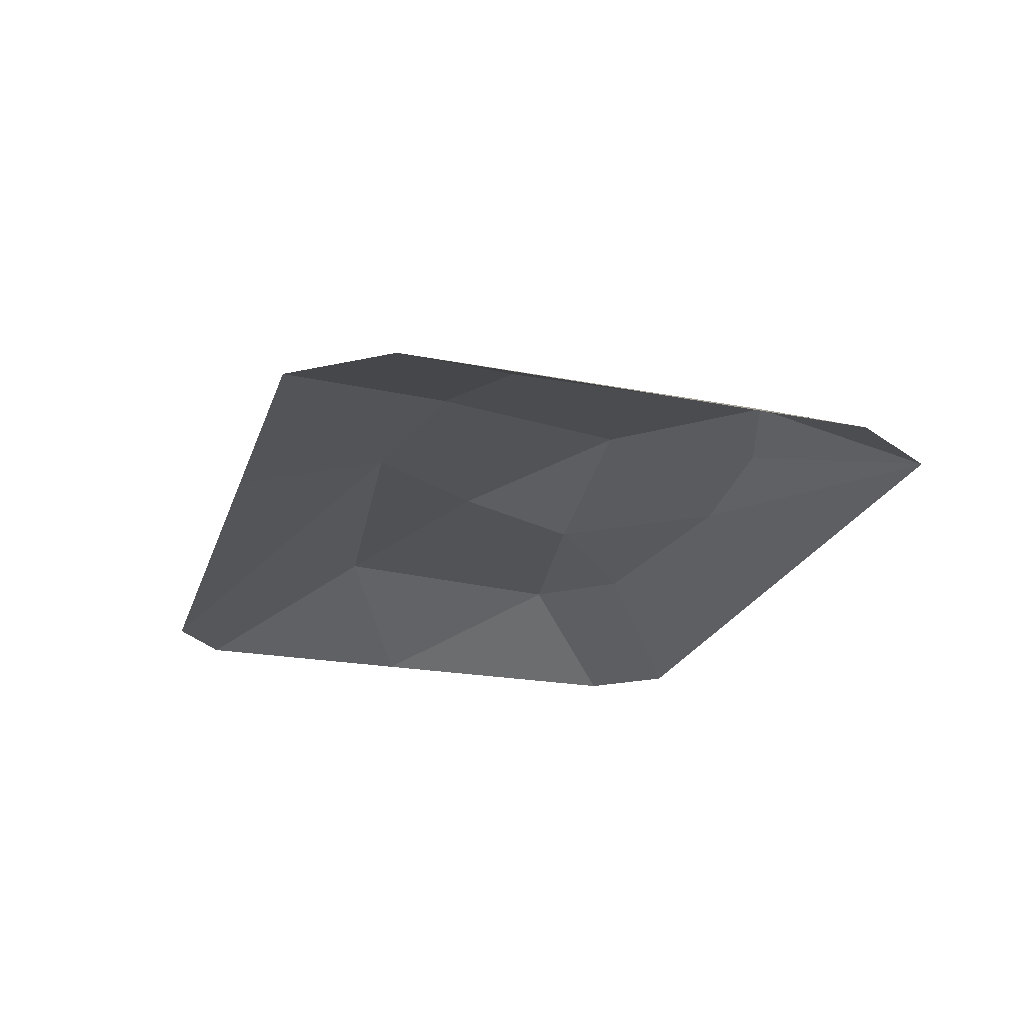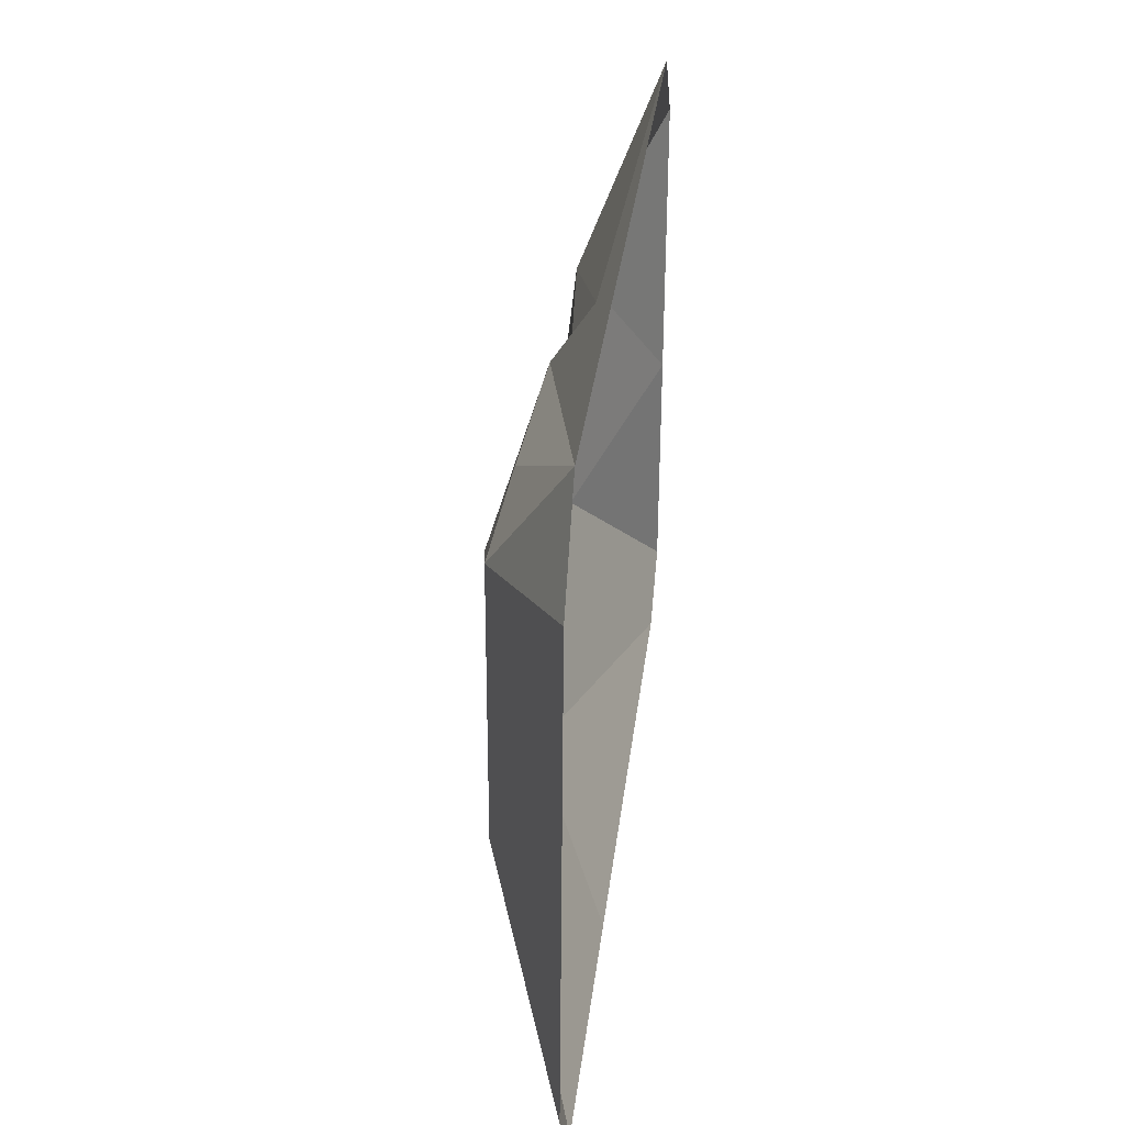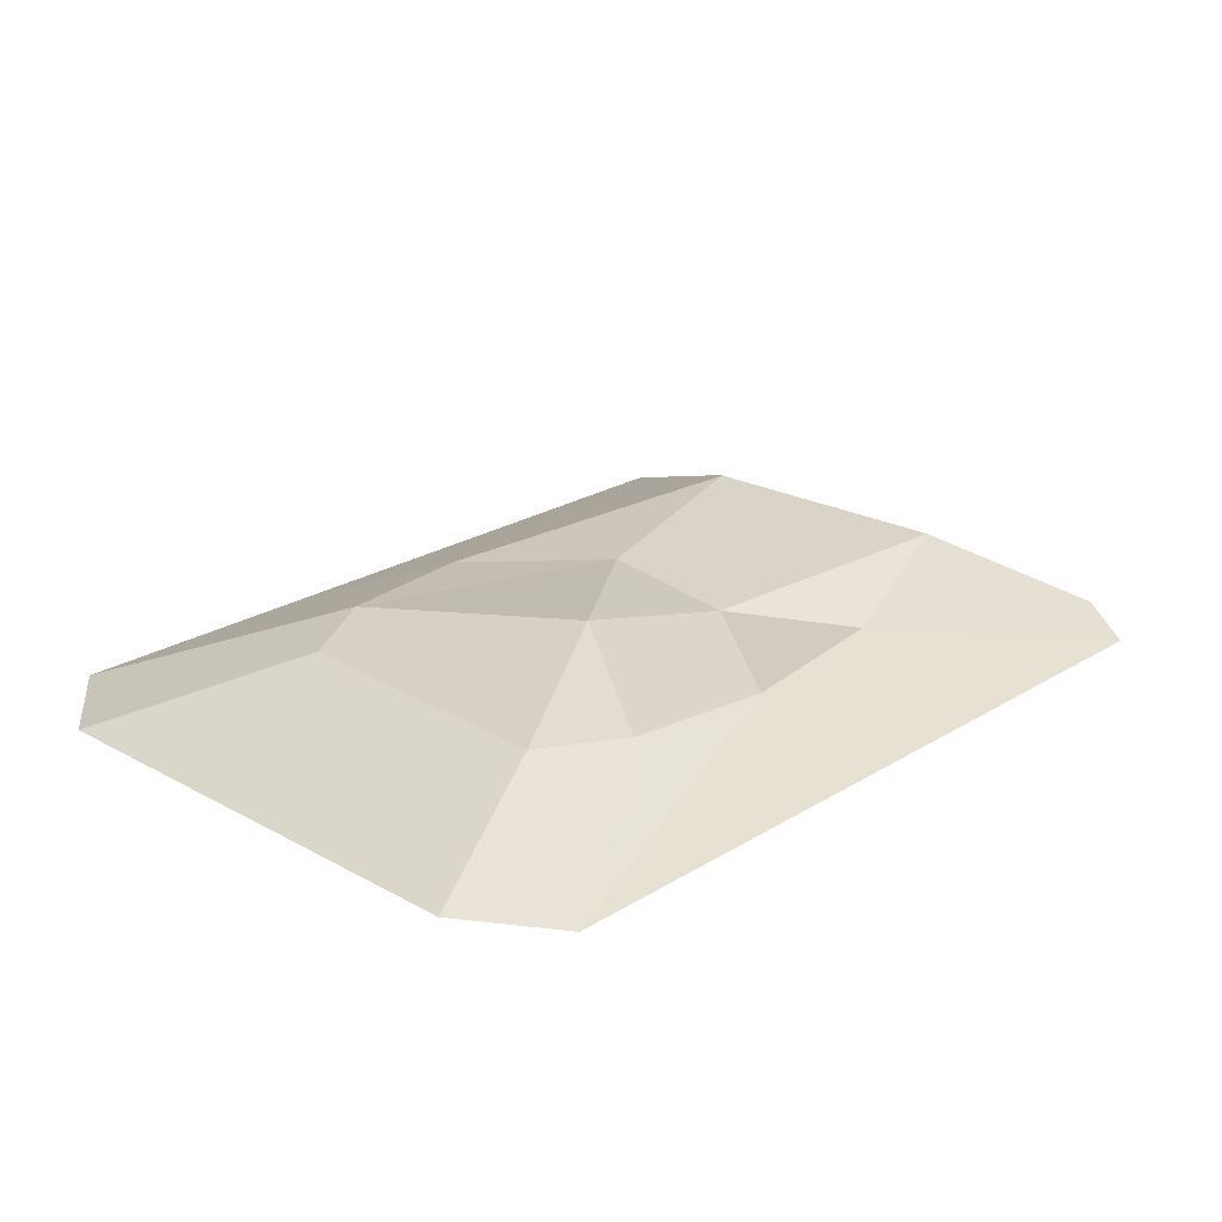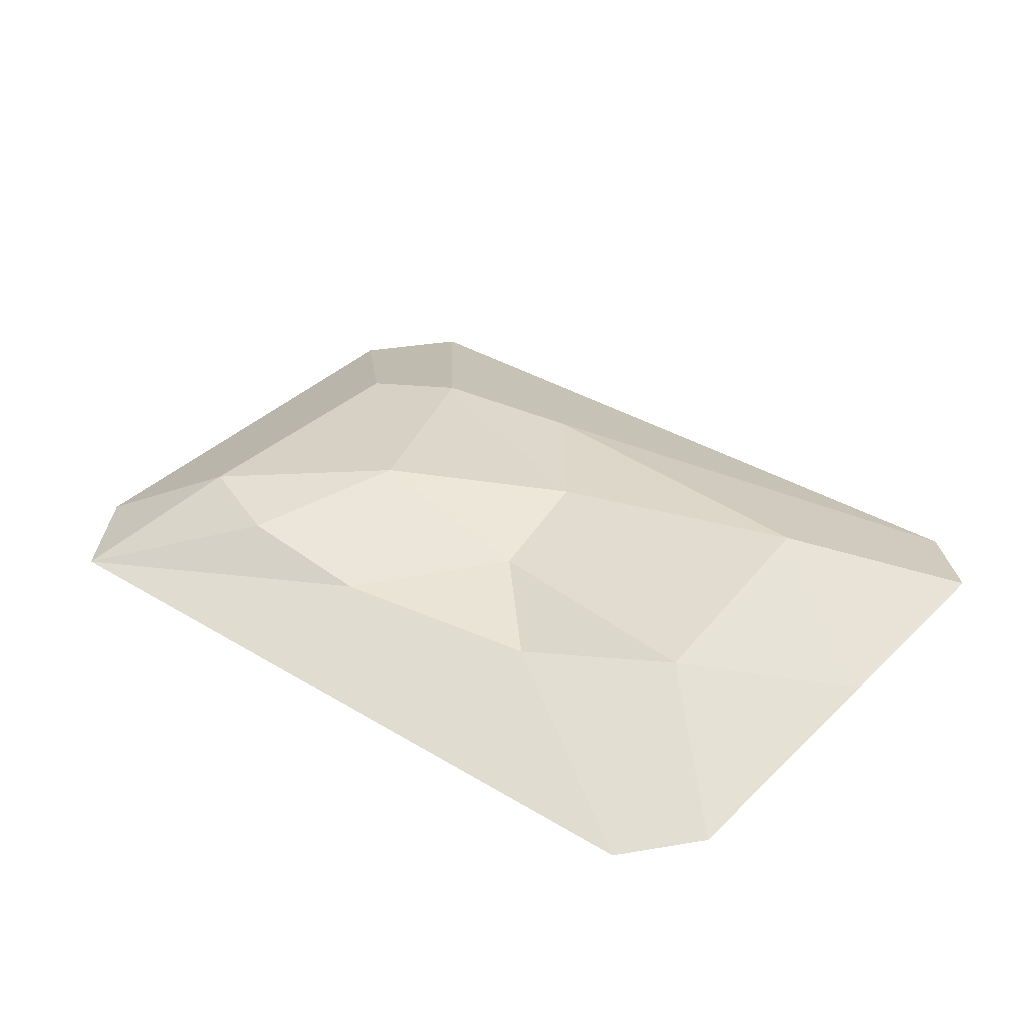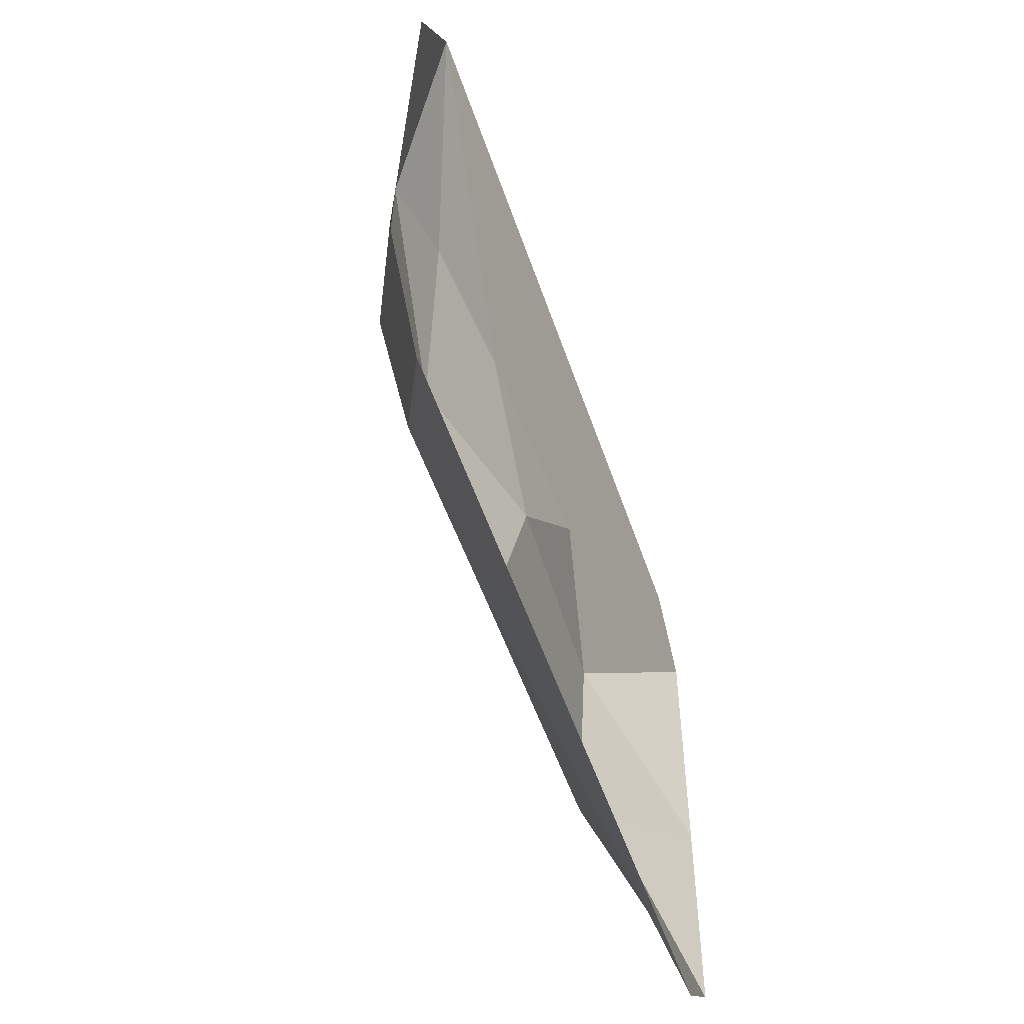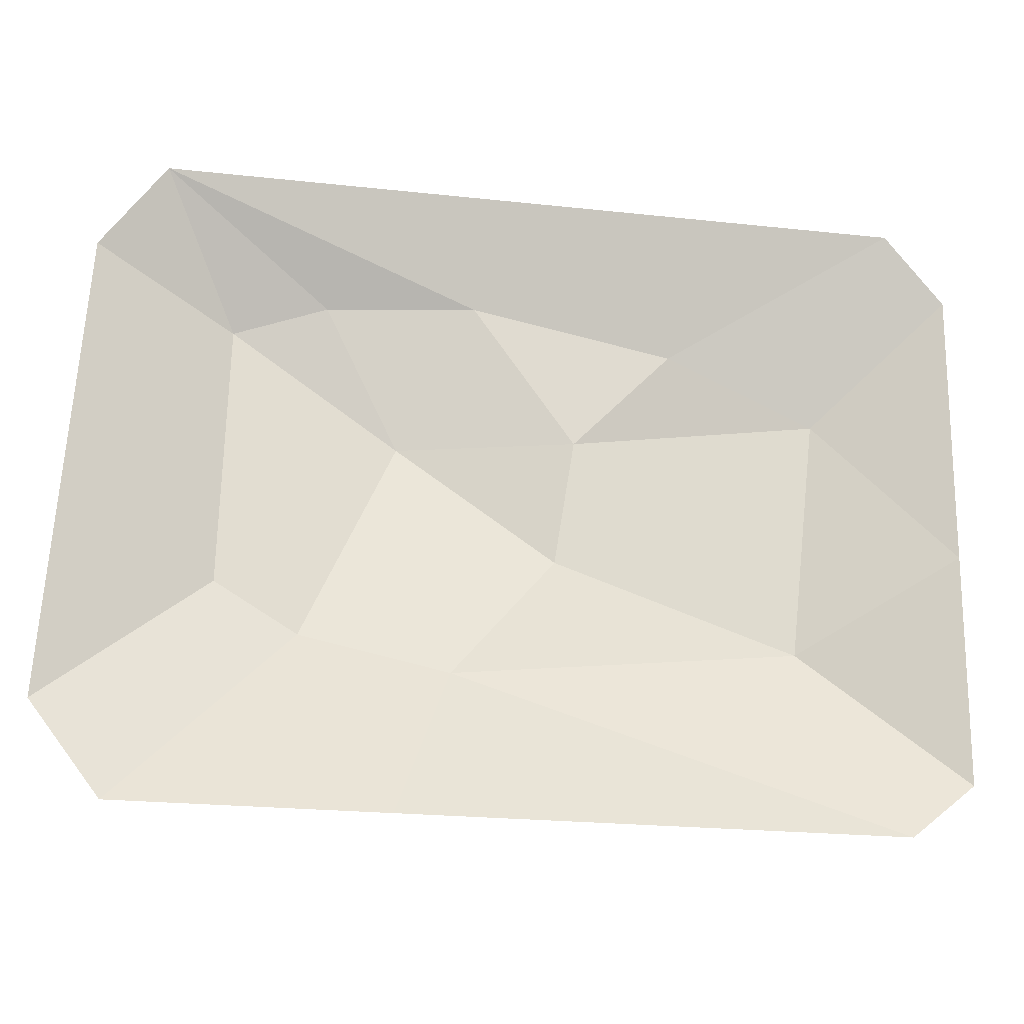
<metadata>
{"format":"obj","ext":"obj","renderer":"f3d","projection":"perspective","resolution":1024,"background":"white","views":[{"elev":-22.6,"azim":-106.2,"up":"+Y"},{"elev":34.2,"azim":-83.0,"up":"+Z"},{"elev":24.4,"azim":-44.7,"up":"+Y"},{"elev":34.4,"azim":39.6,"up":"+Y"},{"elev":-55.0,"azim":-71.0,"up":"+Z"},{"elev":-23.8,"azim":-9.7,"up":"+Z"}]}
</metadata>
<code>
v -4.335 5.289 -12.58
v 22.03 6.049 -9.37
v -15.53 6.069 -10
v -21.8 5.906 -6.271
v -21.41 5.891 14.2
v 12.2 3.144 13.61
v 24.3 5.906 9.86
v 33.41 1.9e-05 -3.031
v 33.91 8e-06 18.75
v 29.53 0 24.41
v -27.13 0 24.8
v -31.95 8e-06 17.77
v -33.91 1.5e-05 -17.95
v -28.63 8e-06 -24.8
v -8.862 0 -24.8
v 28.15 8e-06 -24.8
v 32.99 1.5e-05 -20.8
v 3.611 6.119 -3.009
v 4.882 4.477 6.258
v -14.32 5.077 16.55
v -8.41 7.98 6.258
v -2.913 4.44 17.23
f 7 8 2
f 10 9 7 6
f 11 20 5
f 12 11 5
f 13 12 5 4
f 14 13 4 3
f 15 14 3 1
f 16 15 1
f 17 16 1 2
f 8 17 2
f 2 1 18
f 1 3 18
f 4 5 21 3
f 5 20 21
f 6 7 19
f 7 2 18 19
f 21 18 3
f 11 10 6 22
f 19 22 6
f 18 21 19
f 9 8 7
f 21 20 22 19
f 11 22 20

</code>
